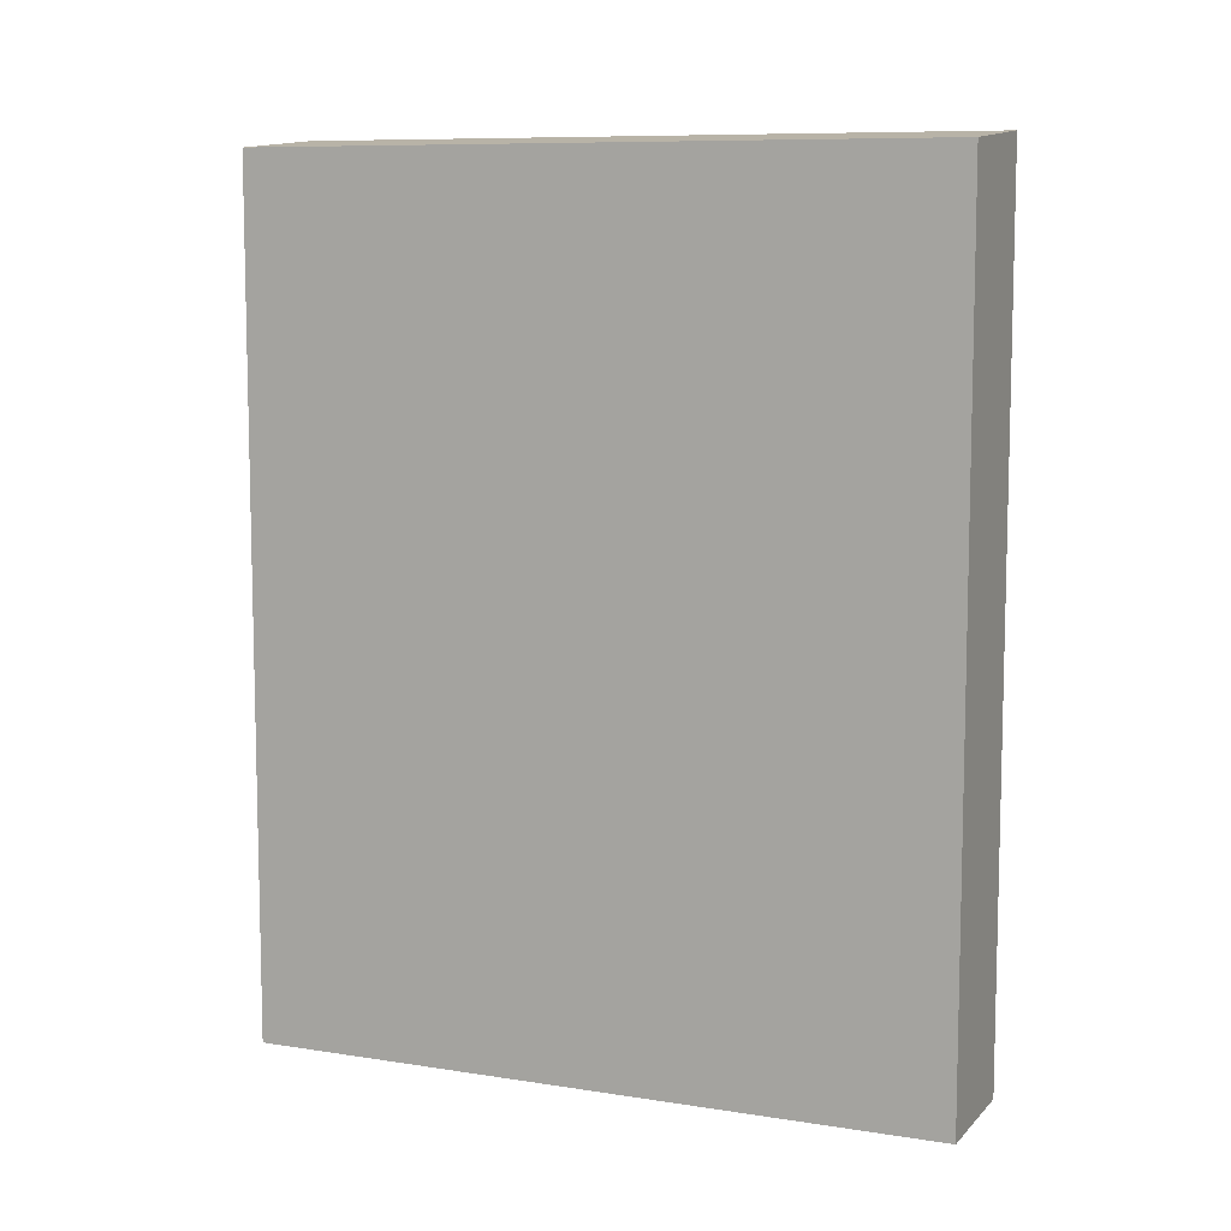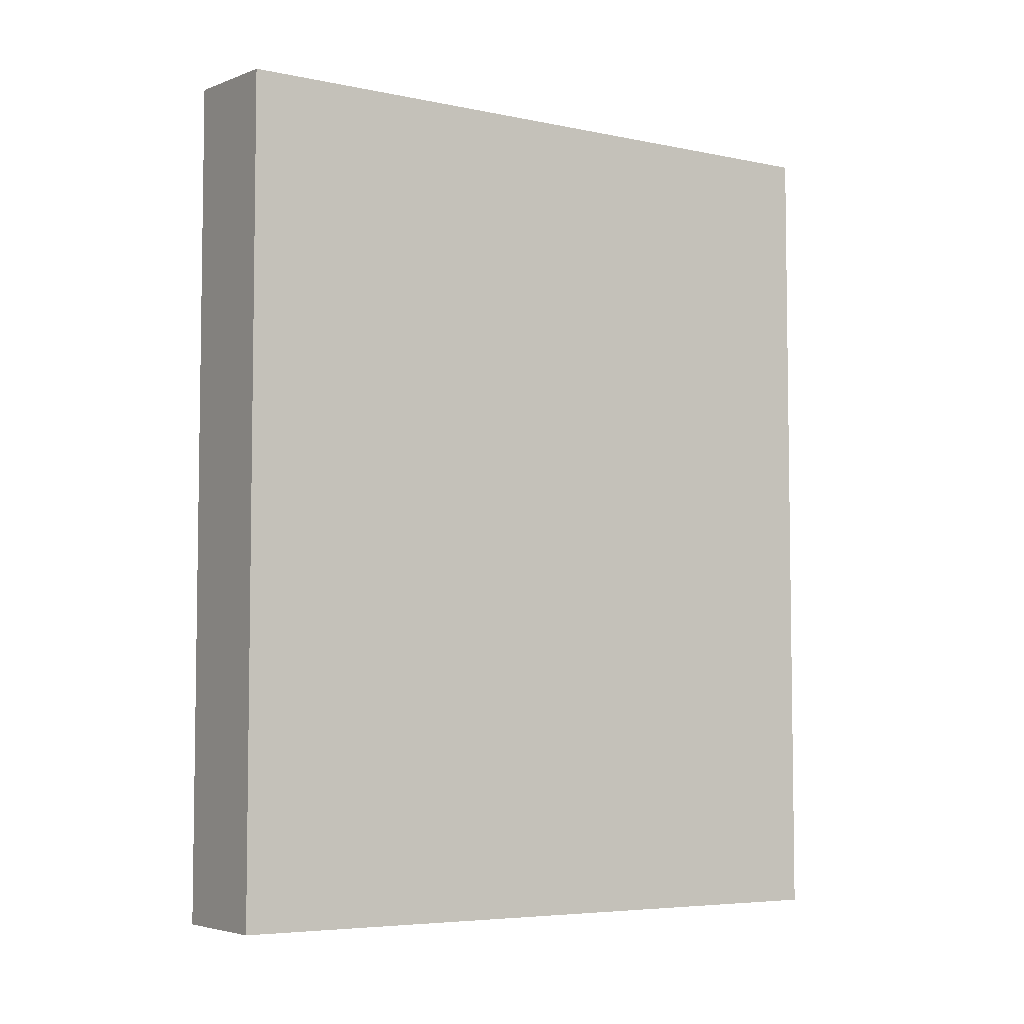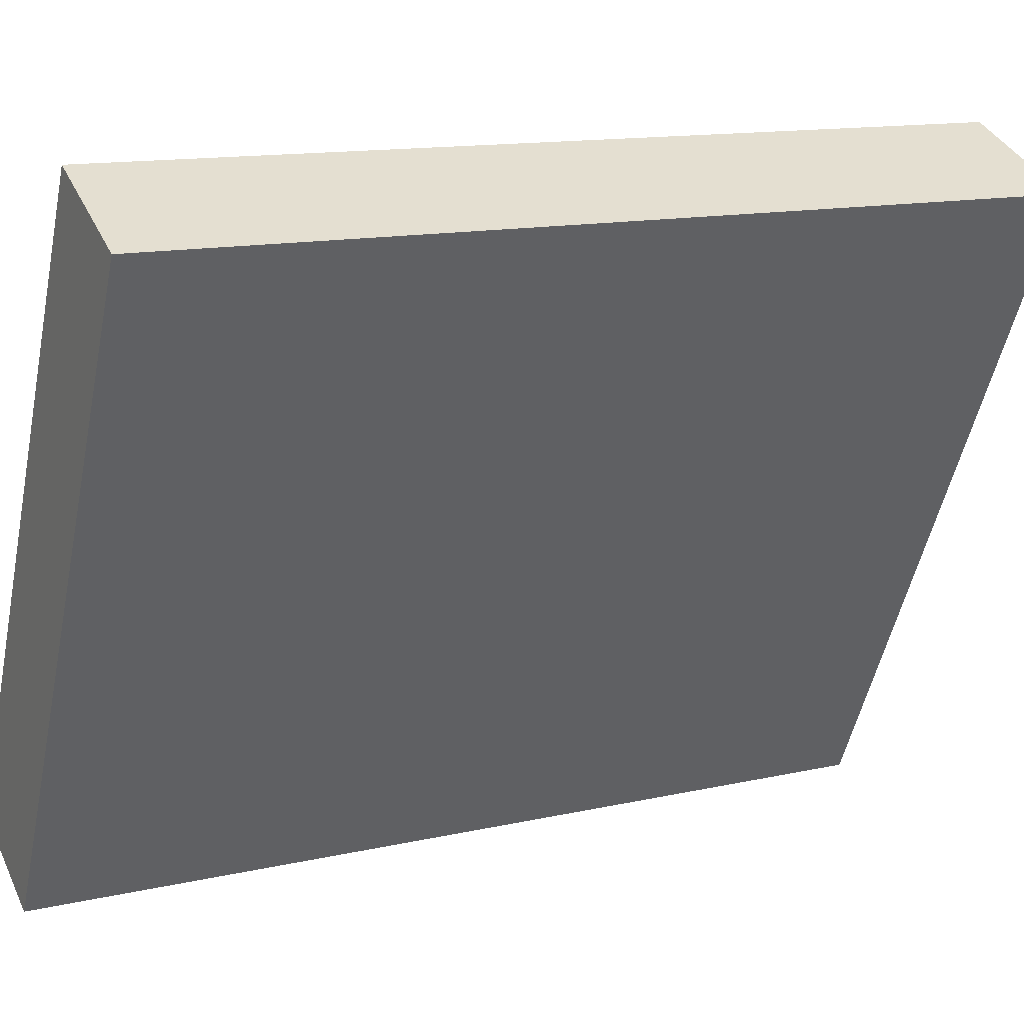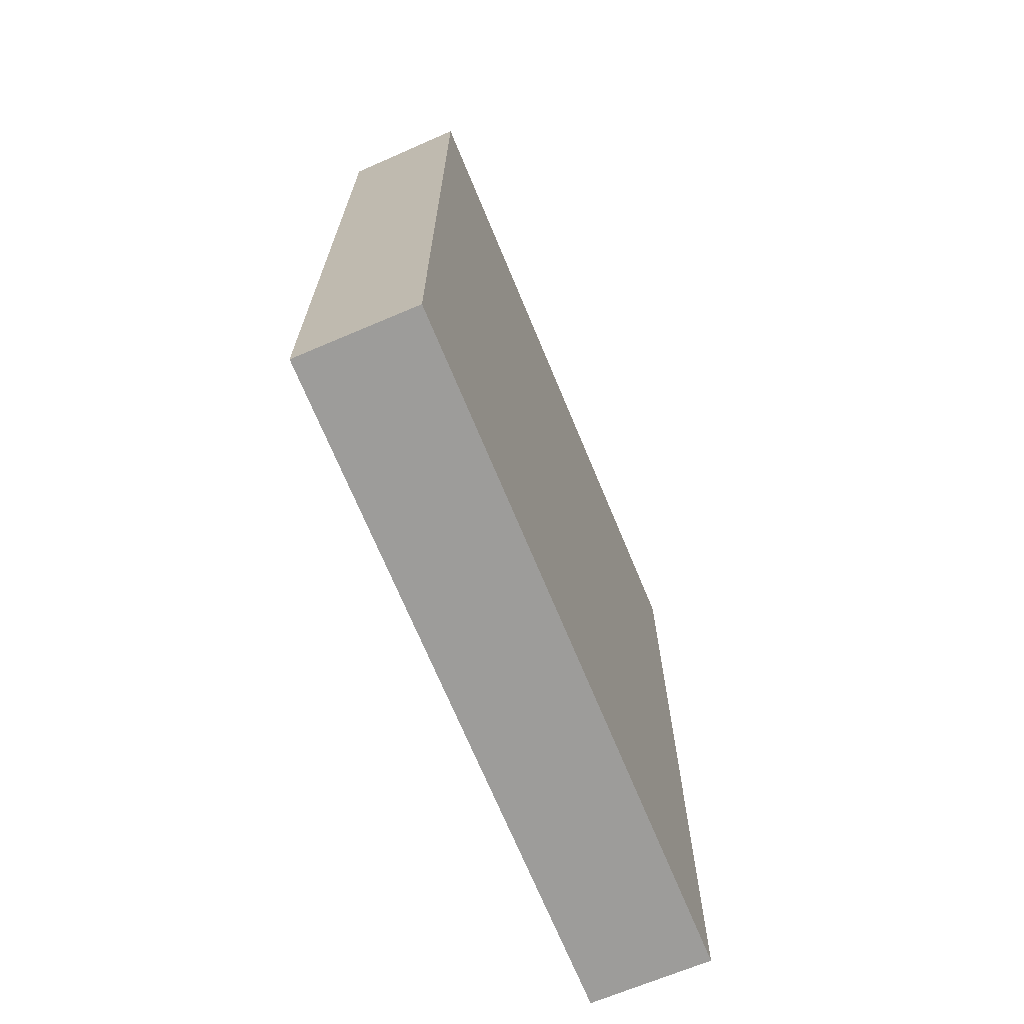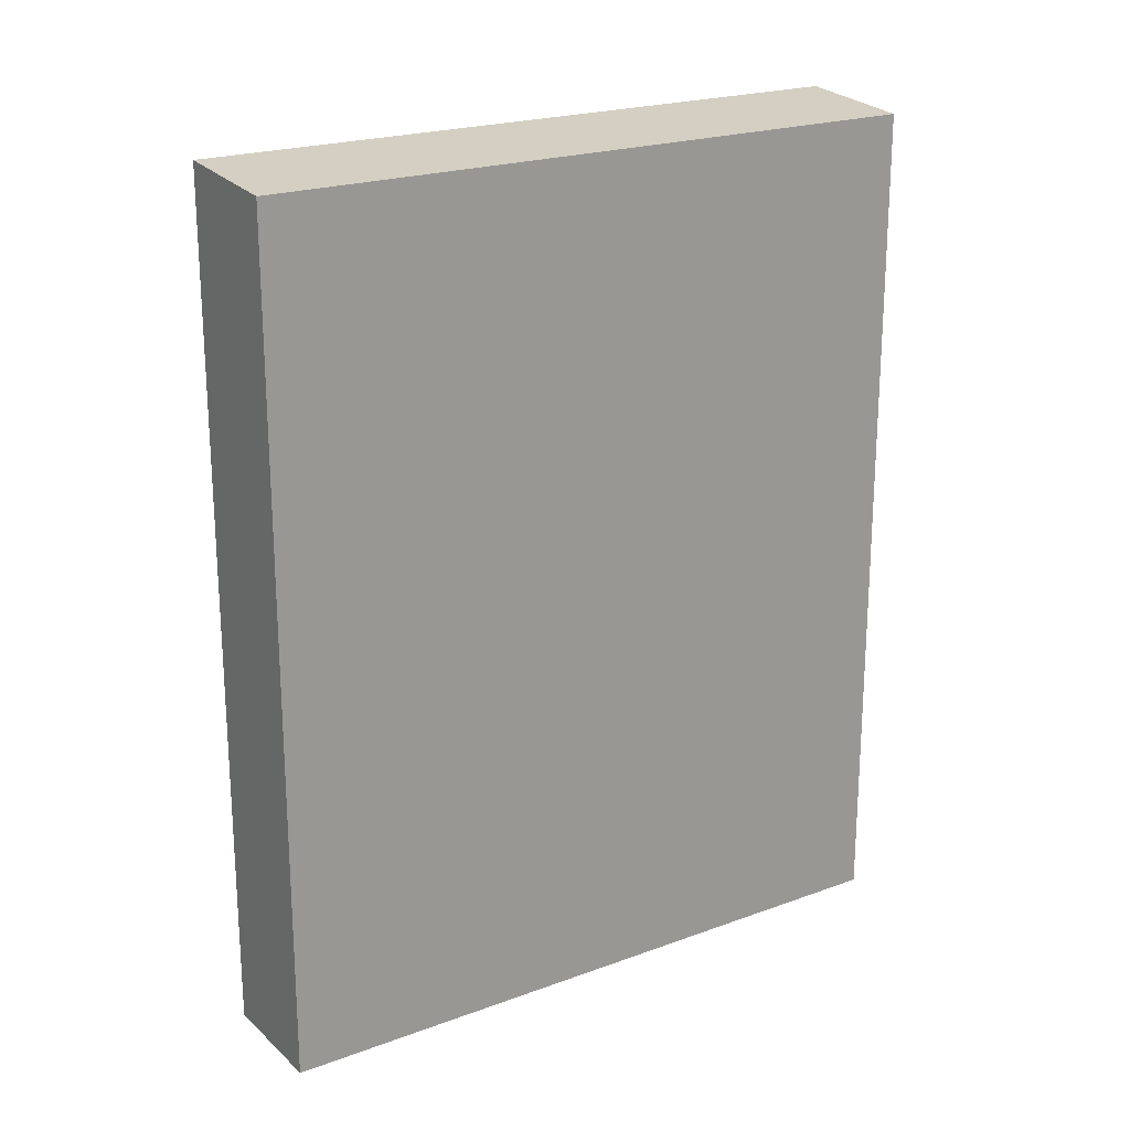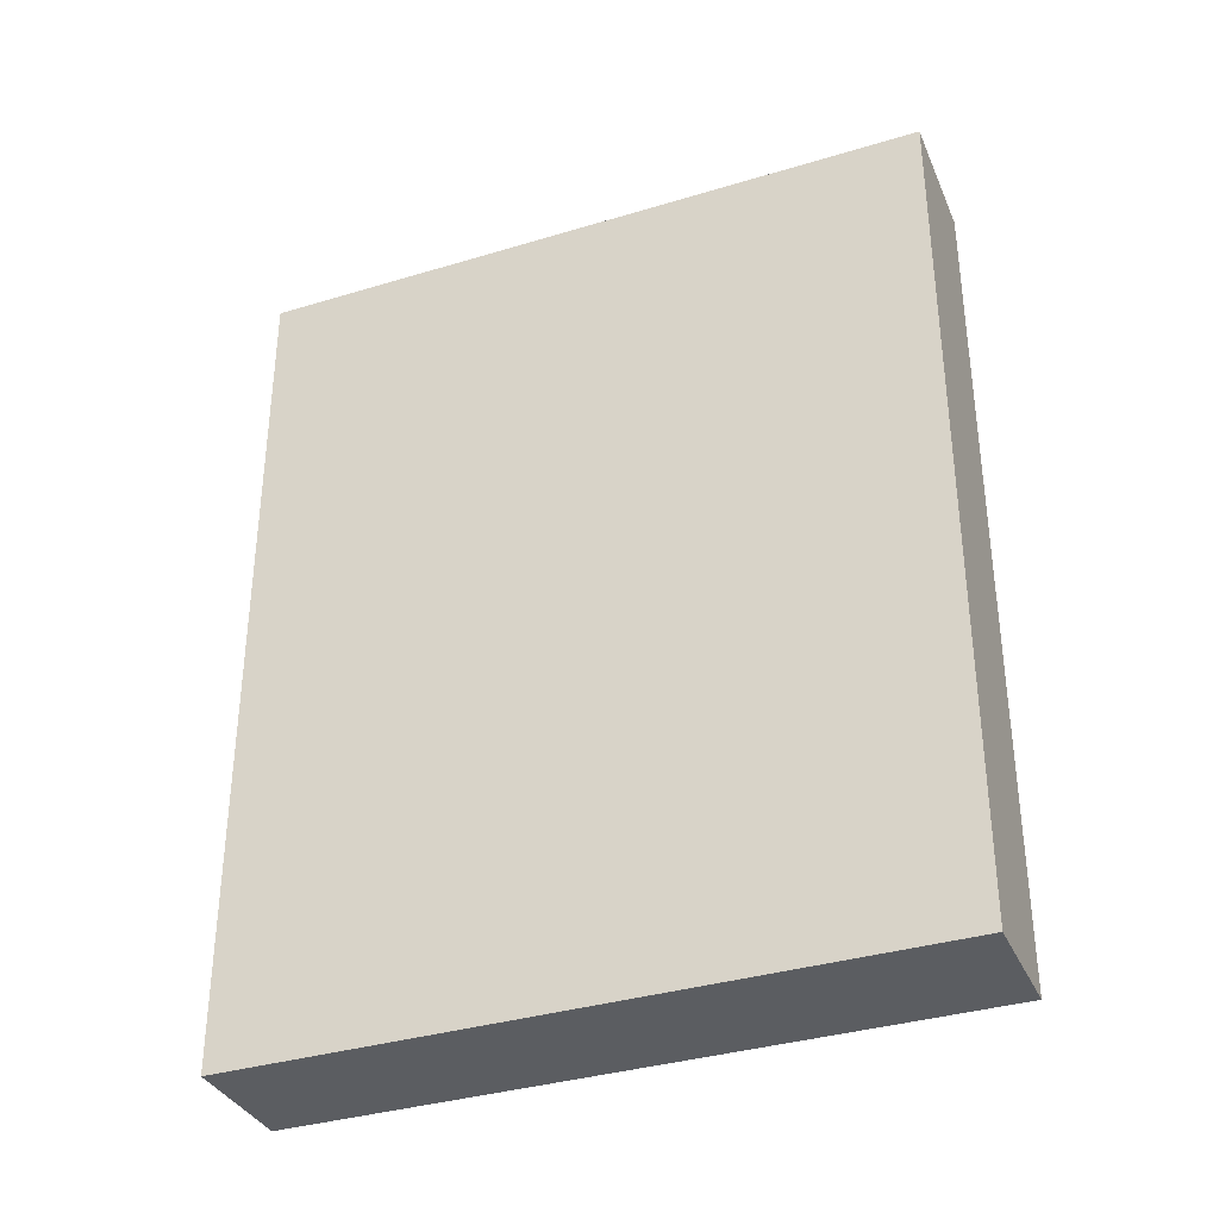
<metadata>
{"format":"obj","ext":"obj","renderer":"f3d","projection":"perspective","resolution":1024,"background":"white","views":[{"elev":8.9,"azim":-40.2,"up":"+Y"},{"elev":-5.5,"azim":-96.5,"up":"+Y"},{"elev":13.4,"azim":62.8,"up":"+Z"},{"elev":-70.0,"azim":49.2,"up":"+Y"},{"elev":21.4,"azim":-96.5,"up":"+Y"},{"elev":-35.4,"azim":138.6,"up":"+Y"}]}
</metadata>
<code>
v  0 14.71 9.007e-16
v  7.255 14.88 9.702
v  1.894 14.88 -0.953
v  5.348 14.71 10.64
v  7.255 -5.941e-16 9.702
v  1.894 5.835e-17 -0.953
v  0 0 0
v  5.348 -6.514e-16 10.64
g defaultobject
f 1 2 3
f 2 1 4
f 5 3 2
f 3 5 6
f 6 1 3
f 1 6 7
f 7 4 1
f 4 7 8
f 4 5 2
f 5 4 8
f 8 6 5
f 6 8 7

</code>
